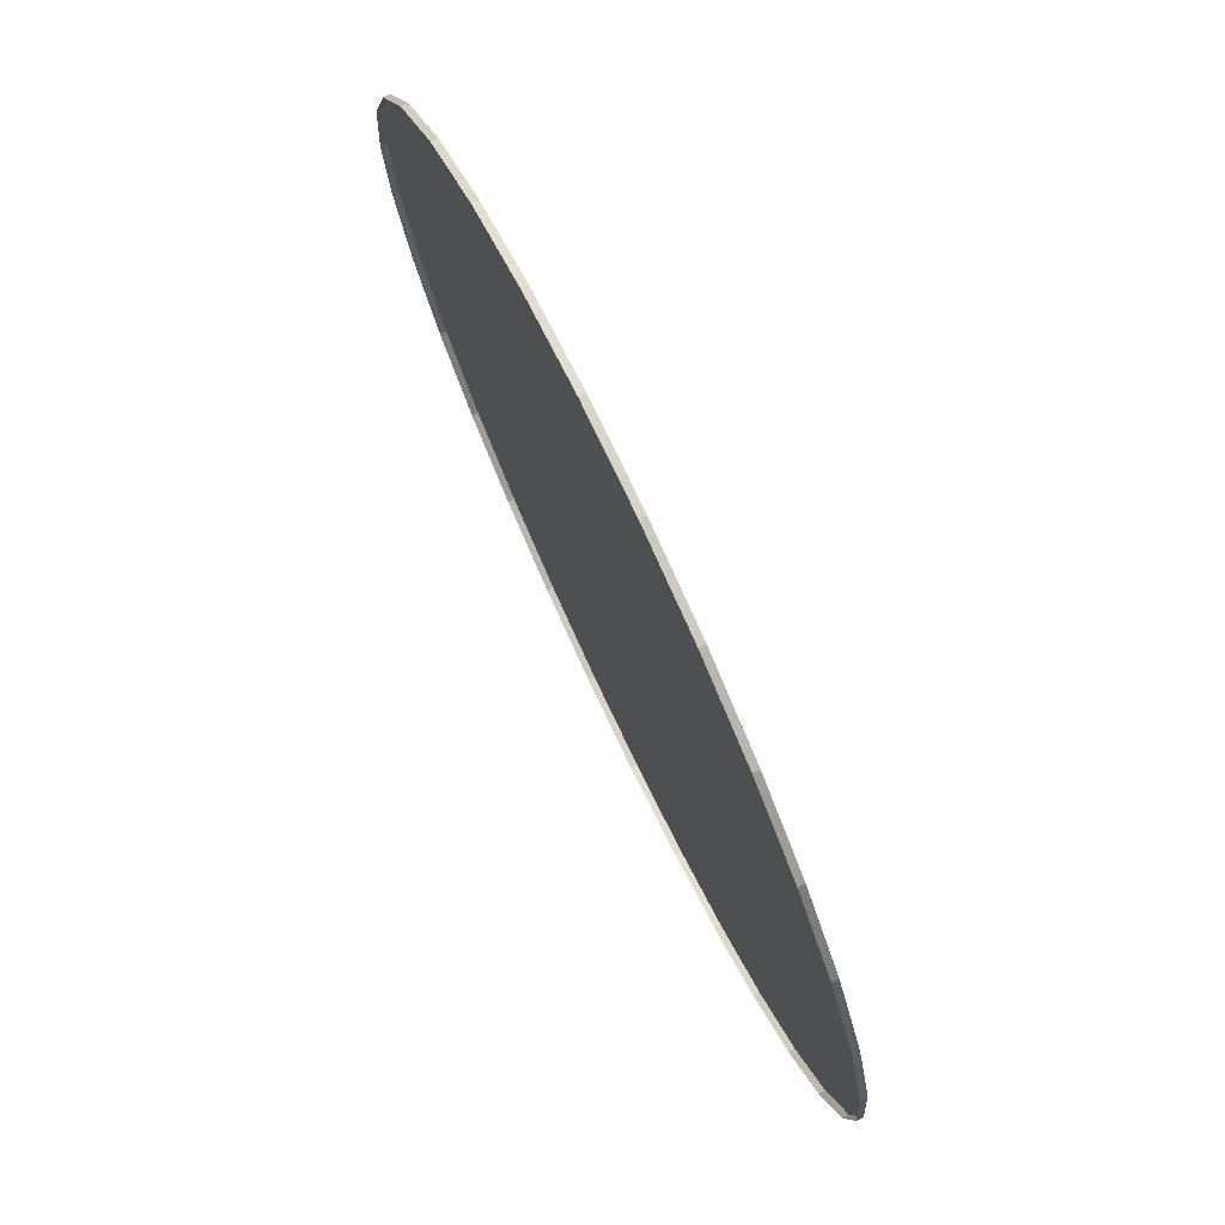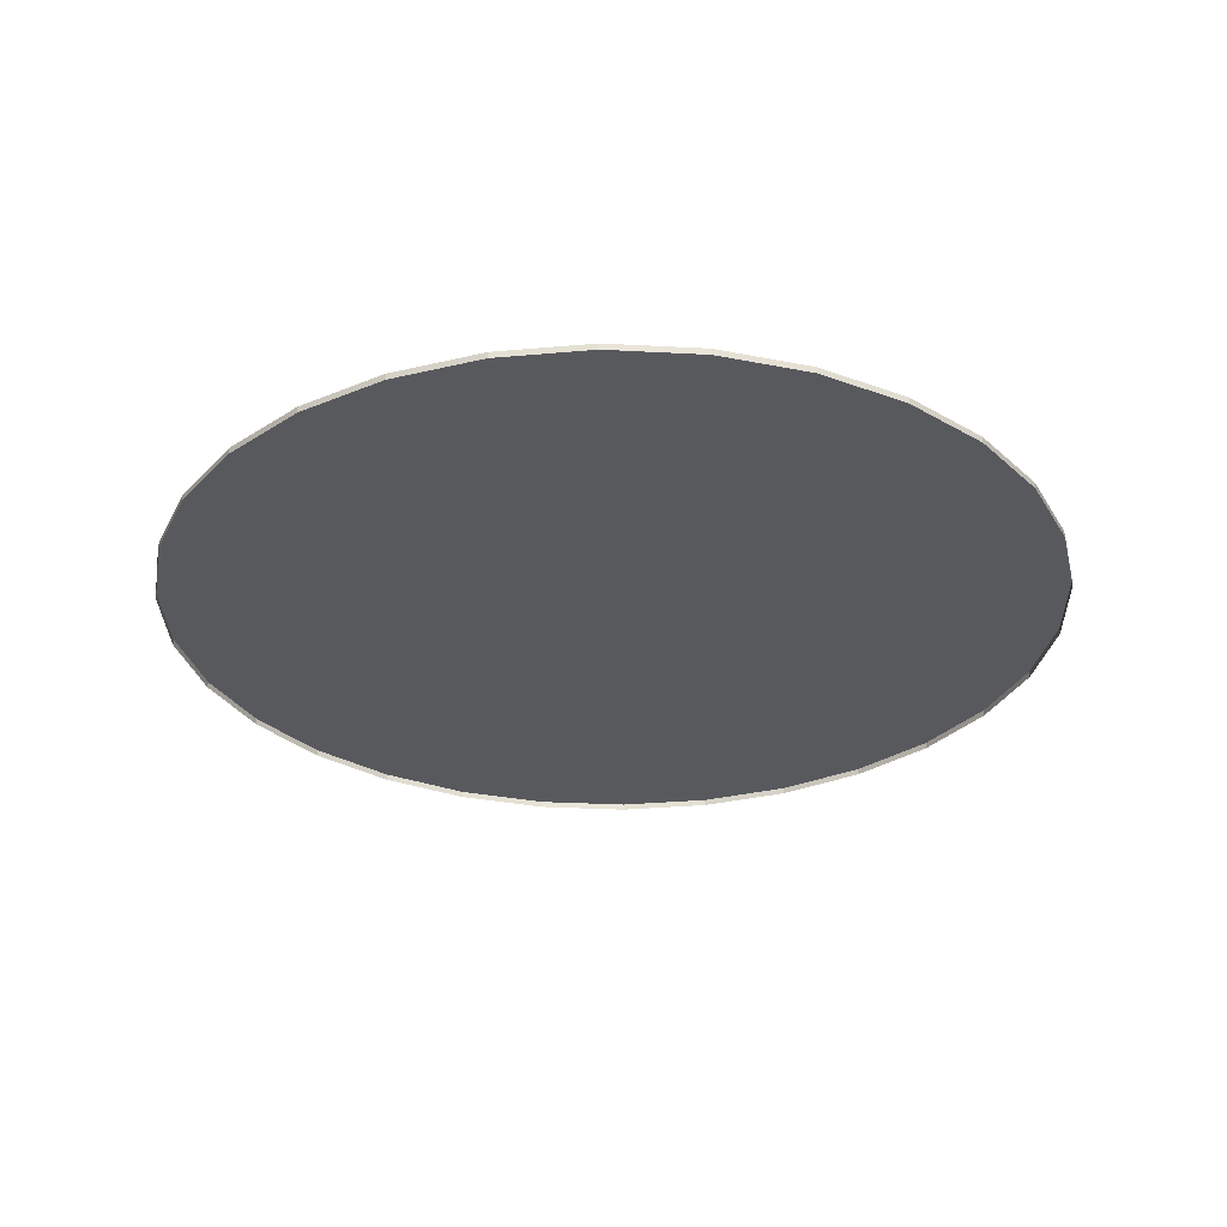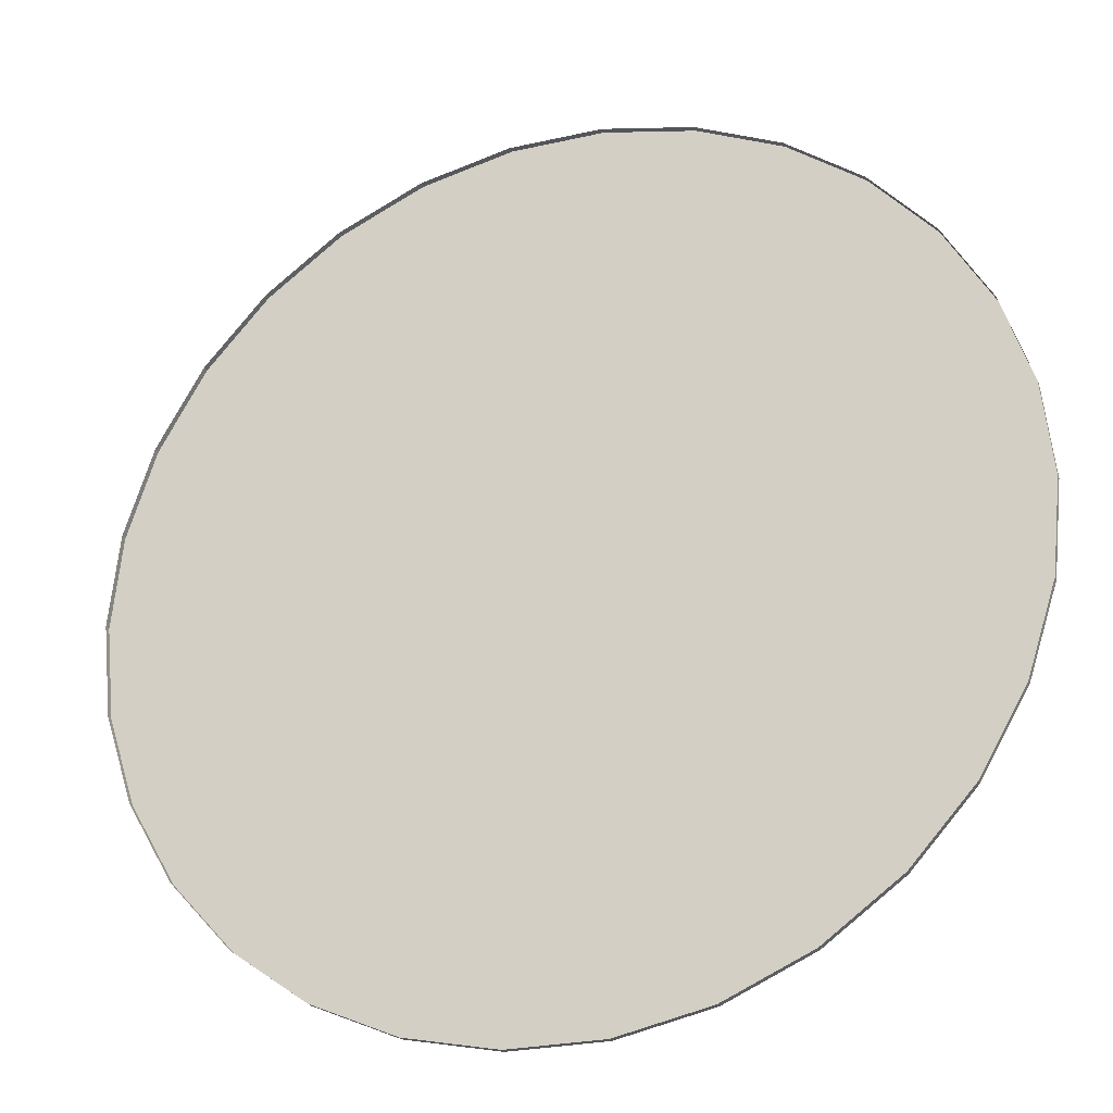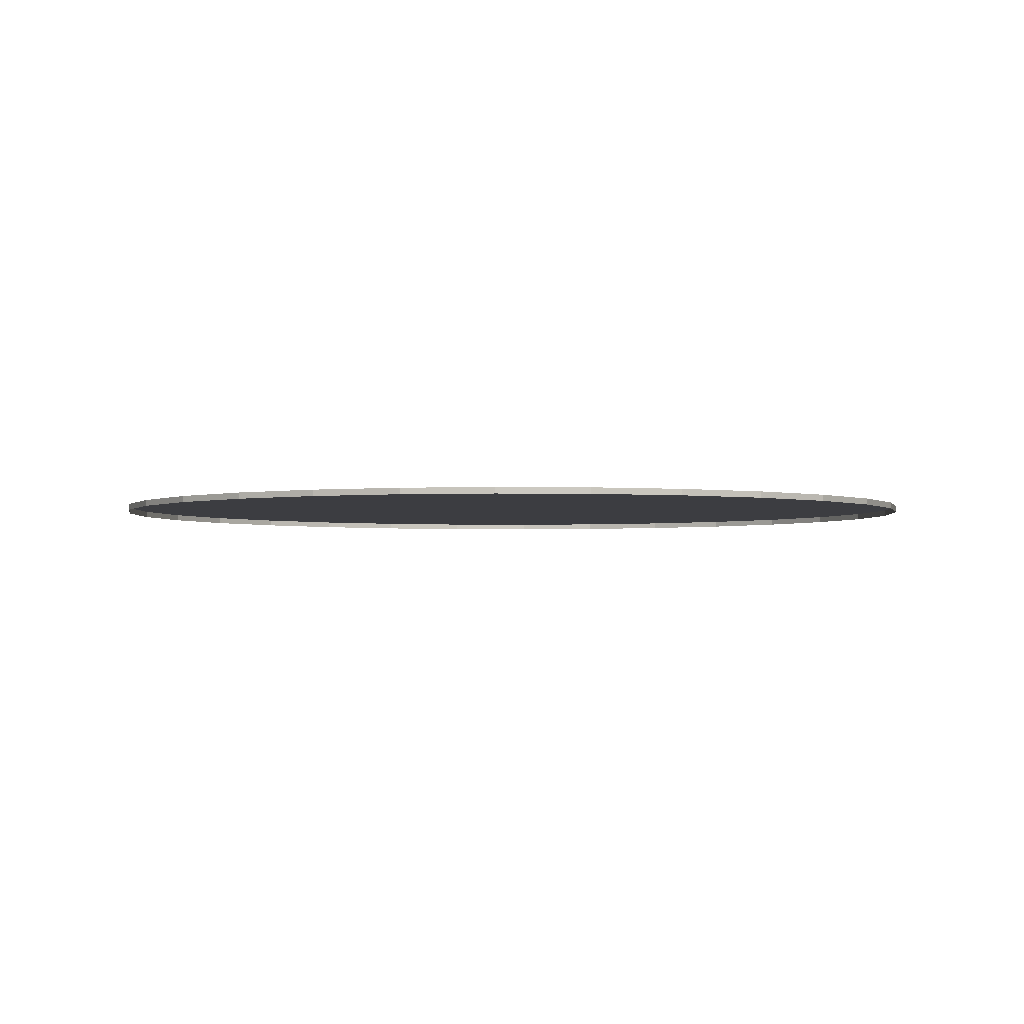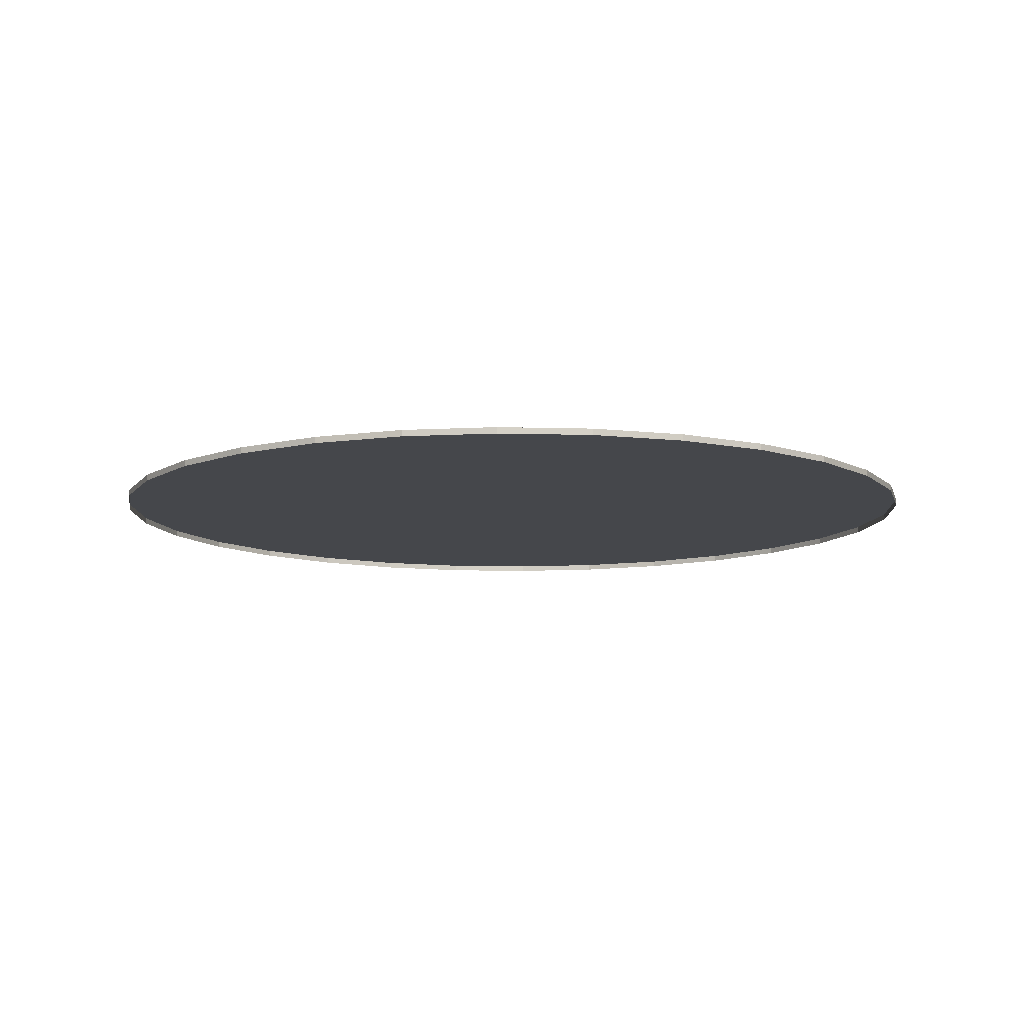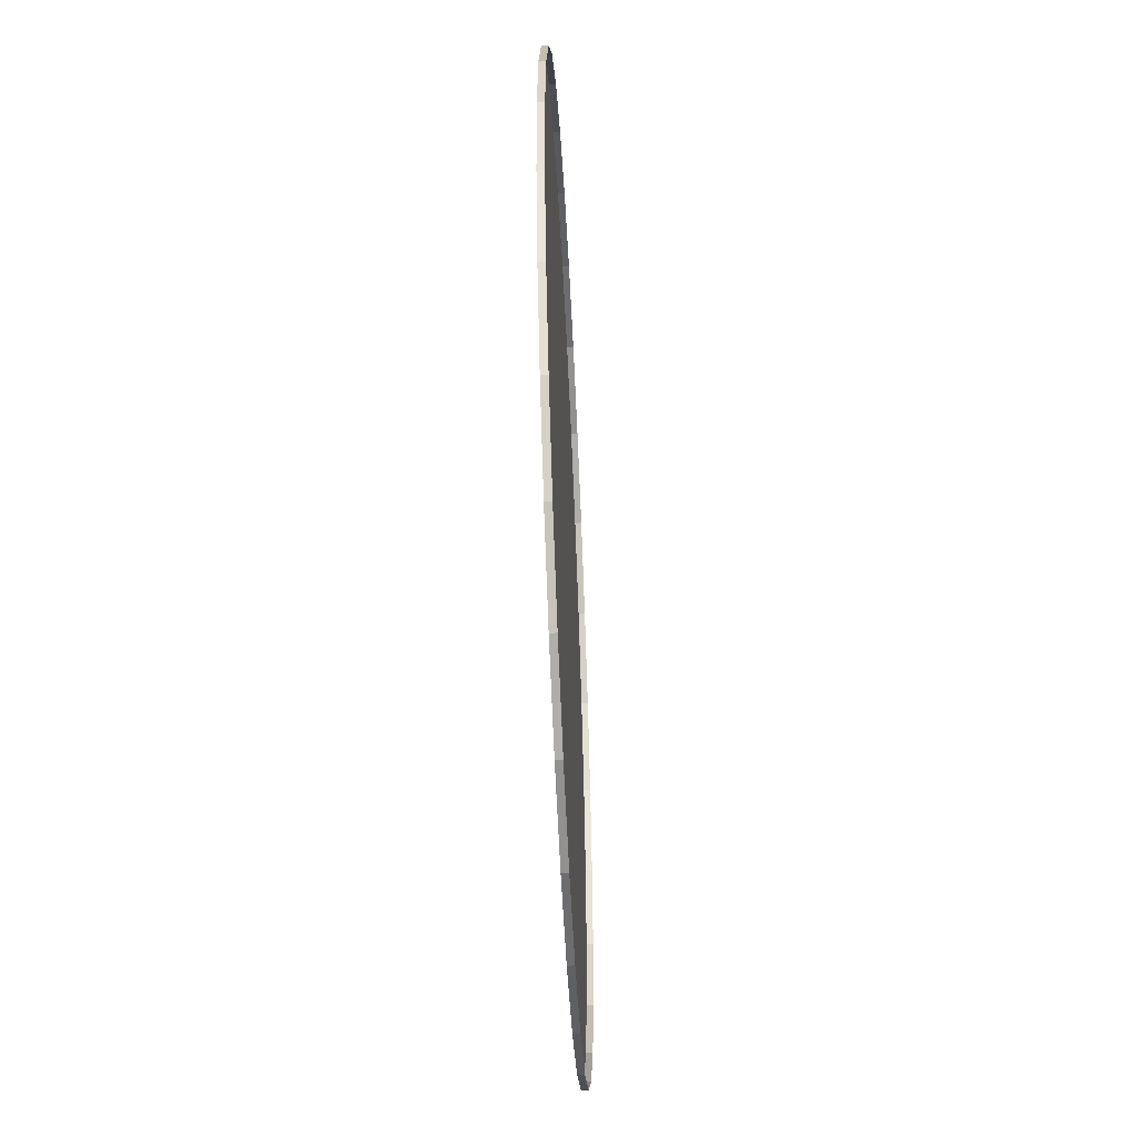
<metadata>
{"format":"obj","ext":"obj","renderer":"f3d","projection":"perspective","resolution":1024,"background":"white","views":[{"elev":76.5,"azim":64.6,"up":"+Z"},{"elev":-29.7,"azim":-52.5,"up":"+Y"},{"elev":-26.2,"azim":19.8,"up":"+Z"},{"elev":-2.7,"azim":20.1,"up":"+Y"},{"elev":-10.2,"azim":-112.1,"up":"+Y"},{"elev":-54.1,"azim":-87.3,"up":"+Z"}]}
</metadata>
<code>
v -319.2 -208 1198
v -319.2 -208 1198
v -319.2 -208 1199
v -319.2 -208 1199
v -319.2 -208 1199
v -319.2 -208 1199
v -319.2 -208 1199
v -319.2 -208 1200
v -319.2 -208 1200
v -319.2 -208 1200
v -311.4 -208 1200
v -311.4 -208 1200
v -311.3 -208 1199
v -311.3 -208 1199
v -311.3 -208 1199
v -311.3 -208 1199
v -311.3 -208 1199
v -311.4 -208 1198
v -311.4 -208 1198
v -311.4 -208 1198
v -311.4 -208 1198
v -311.4 -208 1198
v -311.7 -208 1197
v -311.7 -208 1197
v -311.7 -208 1197
v -311.7 -208 1197
v -312.1 -208 1197
v -312.1 -208 1197
v -312.1 -208 1197
v -312.1 -208 1197
v -312.6 -208 1196
v -312.6 -208 1196
v -312.6 -208 1196
v -312.6 -208 1196
v -313.3 -208 1196
v -313.3 -208 1196
v -313.3 -208 1196
v -313.3 -208 1196
v -314.1 -208 1195
v -314.1 -208 1195
v -314.1 -208 1195
v -314.1 -208 1195
v -314.9 -208 1195
v -314.9 -208 1195
v -314.9 -208 1195
v -314.9 -208 1195
v -315.7 -208 1195
v -315.7 -208 1195
v -315.7 -208 1195
v -315.7 -208 1195
v -316.5 -208 1195
v -316.5 -208 1195
v -316.5 -208 1195
v -316.5 -208 1195
v -317.3 -208 1196
v -317.3 -208 1196
v -317.3 -208 1196
v -317.3 -208 1196
v -317.9 -208 1196
v -317.9 -208 1196
v -317.9 -208 1196
v -317.9 -208 1196
v -318.5 -208 1197
v -318.5 -208 1197
v -318.5 -208 1197
v -318.5 -208 1197
v -318.9 -208 1197
v -318.9 -208 1197
v -318.9 -208 1197
v -318.9 -208 1197
v -319.2 -208 1198
v -319.2 -208 1198
v -319.2 -208 1200
v -319.2 -208 1200
v -318.9 -208 1201
v -318.9 -208 1201
v -318.9 -208 1201
v -318.9 -208 1201
v -318.5 -208 1201
v -318.5 -208 1201
v -318.5 -208 1201
v -318.5 -208 1201
v -317.9 -208 1202
v -317.9 -208 1202
v -317.9 -208 1202
v -317.9 -208 1202
v -317.3 -208 1202
v -317.3 -208 1202
v -317.3 -208 1202
v -317.3 -208 1202
v -316.5 -208 1203
v -316.5 -208 1203
v -316.5 -208 1203
v -316.5 -208 1203
v -315.7 -208 1203
v -315.7 -208 1203
v -315.7 -208 1203
v -315.7 -208 1203
v -314.9 -208 1203
v -314.9 -208 1203
v -314.9 -208 1203
v -314.9 -208 1203
v -314.1 -208 1203
v -314.1 -208 1203
v -314.1 -208 1203
v -314.1 -208 1203
v -313.3 -208 1202
v -313.3 -208 1202
v -313.3 -208 1202
v -313.3 -208 1202
v -312.6 -208 1202
v -312.6 -208 1202
v -312.6 -208 1202
v -312.6 -208 1202
v -312.1 -208 1201
v -312.1 -208 1201
v -312.1 -208 1201
v -312.1 -208 1201
v -311.7 -208 1201
v -311.7 -208 1201
v -311.7 -208 1201
v -311.7 -208 1201
v -311.4 -208 1200
v -311.4 -208 1200
v -311.4 -208 1198
v -315.3 -208 1199
v -311.7 -208 1197
v -311.3 -208 1199
v -312.1 -208 1197
v -311.4 -208 1200
v -312.6 -208 1196
v -311.7 -208 1201
v -313.3 -208 1196
v -312.1 -208 1201
v -314.1 -208 1195
v -312.6 -208 1202
v -314.9 -208 1195
v -313.3 -208 1202
v -315.7 -208 1195
v -314.1 -208 1203
v -316.5 -208 1195
v -314.9 -208 1203
v -317.3 -208 1196
v -315.7 -208 1203
v -317.9 -208 1196
v -316.5 -208 1203
v -318.5 -208 1197
v -317.3 -208 1202
v -318.9 -208 1197
v -317.9 -208 1202
v -319.2 -208 1198
v -318.5 -208 1201
v -319.2 -208 1199
v -318.9 -208 1201
v -319.2 -208 1200
f 3 2 1
f 5 4 1
f 8 7 6
f 10 9 6
f 13 12 11
f 15 14 11
f 18 17 16
f 20 19 16
f 23 22 21
f 24 23 21
f 27 26 25
f 28 27 25
f 31 30 29
f 32 31 29
f 35 34 33
f 36 35 33
f 39 38 37
f 40 39 37
f 43 42 41
f 44 43 41
f 47 46 45
f 48 47 45
f 51 50 49
f 52 51 49
f 55 54 53
f 56 55 53
f 59 58 57
f 60 59 57
f 63 62 61
f 64 63 61
f 67 66 65
f 68 67 65
f 71 70 69
f 72 71 69
f 75 74 73
f 76 75 73
f 79 78 77
f 80 79 77
f 83 82 81
f 84 83 81
f 87 86 85
f 88 87 85
f 91 90 89
f 92 91 89
f 95 94 93
f 96 95 93
f 99 98 97
f 100 99 97
f 103 102 101
f 104 103 101
f 107 106 105
f 108 107 105
f 111 110 109
f 112 111 109
f 115 114 113
f 116 115 113
f 119 118 117
f 120 119 117
f 123 122 121
f 124 123 121
f 127 126 125
f 125 126 128
f 129 126 127
f 128 126 130
f 131 126 129
f 130 126 132
f 133 126 131
f 132 126 134
f 135 126 133
f 134 126 136
f 137 126 135
f 136 126 138
f 139 126 137
f 138 126 140
f 141 126 139
f 140 126 142
f 143 126 141
f 142 126 144
f 145 126 143
f 144 126 146
f 147 126 145
f 146 126 148
f 149 126 147
f 148 126 150
f 151 126 149
f 150 126 152
f 153 126 151
f 152 126 154
f 155 126 153
f 154 126 155

</code>
